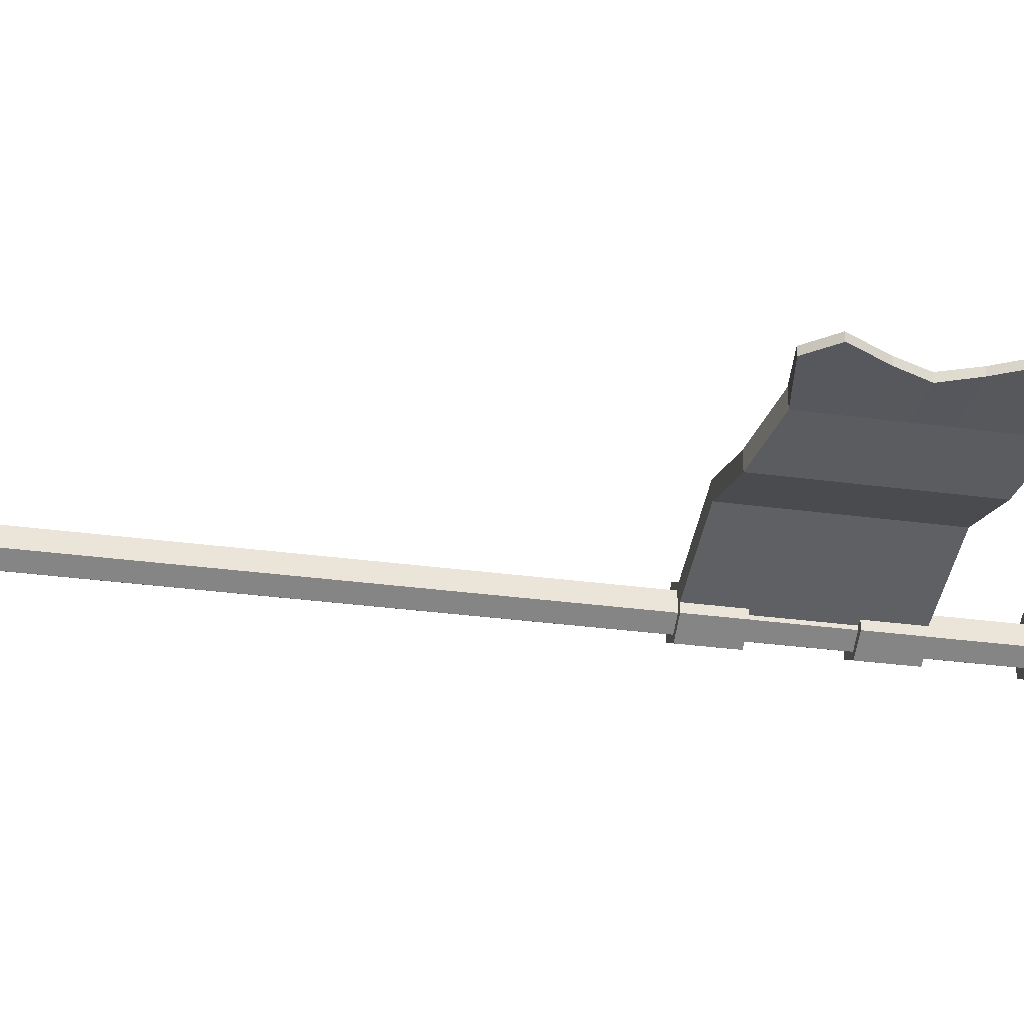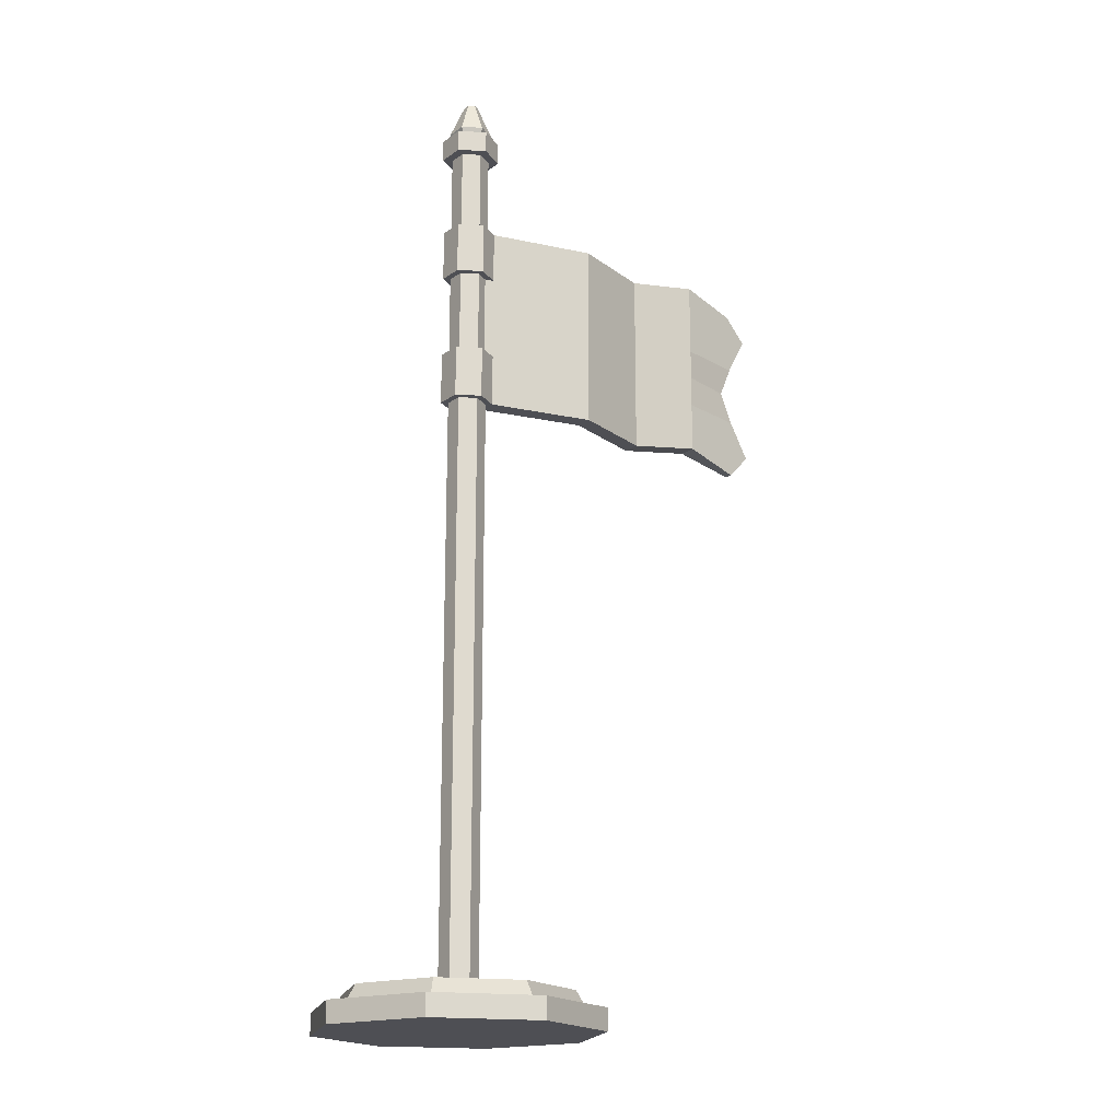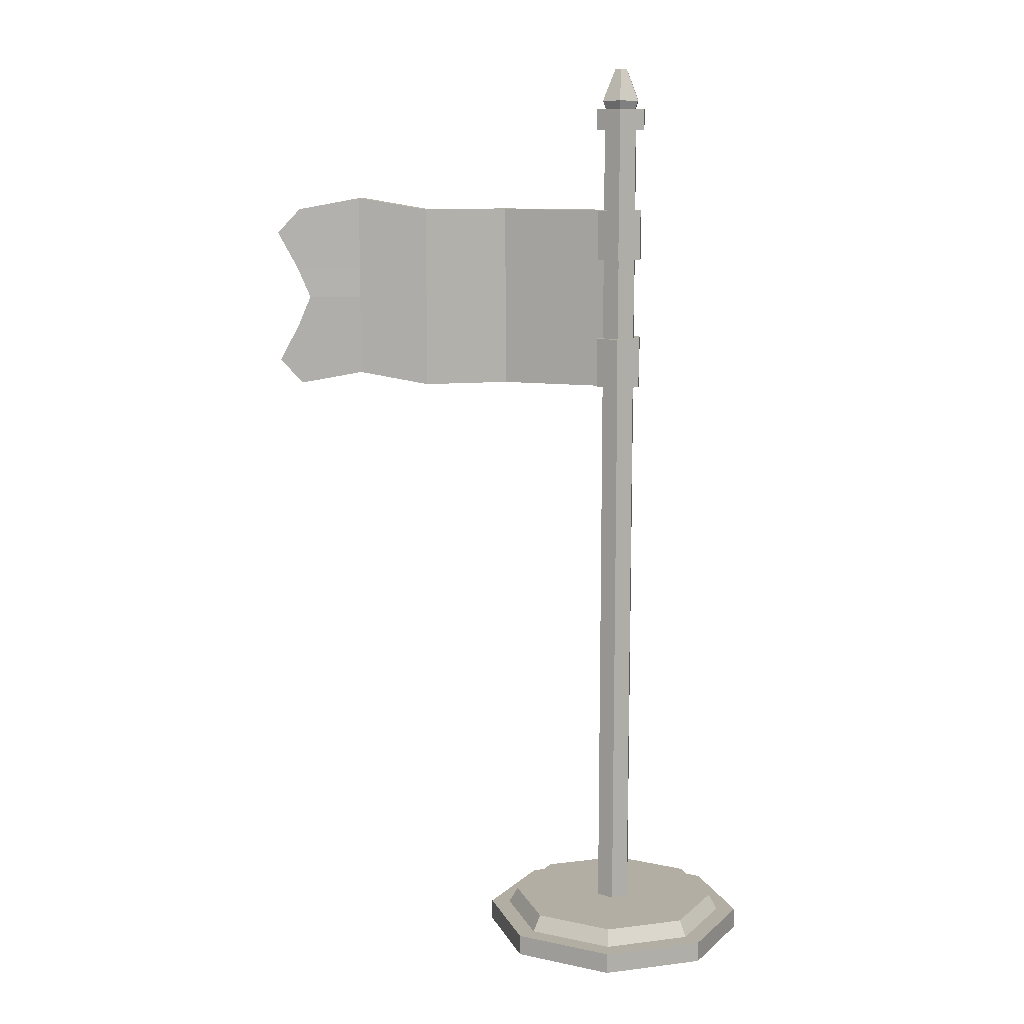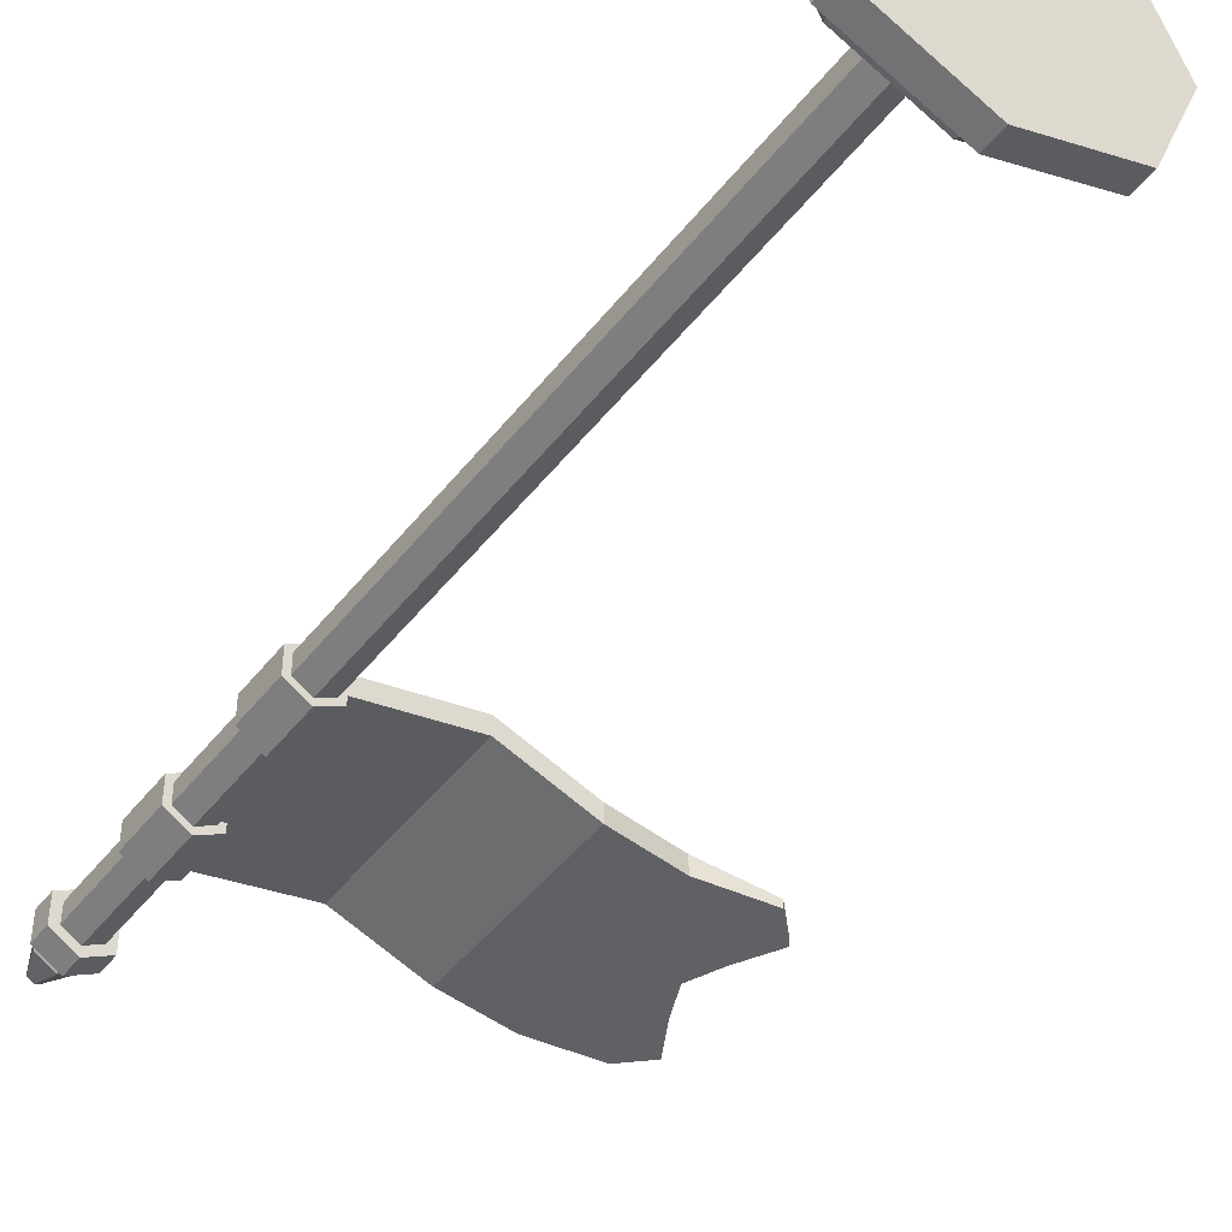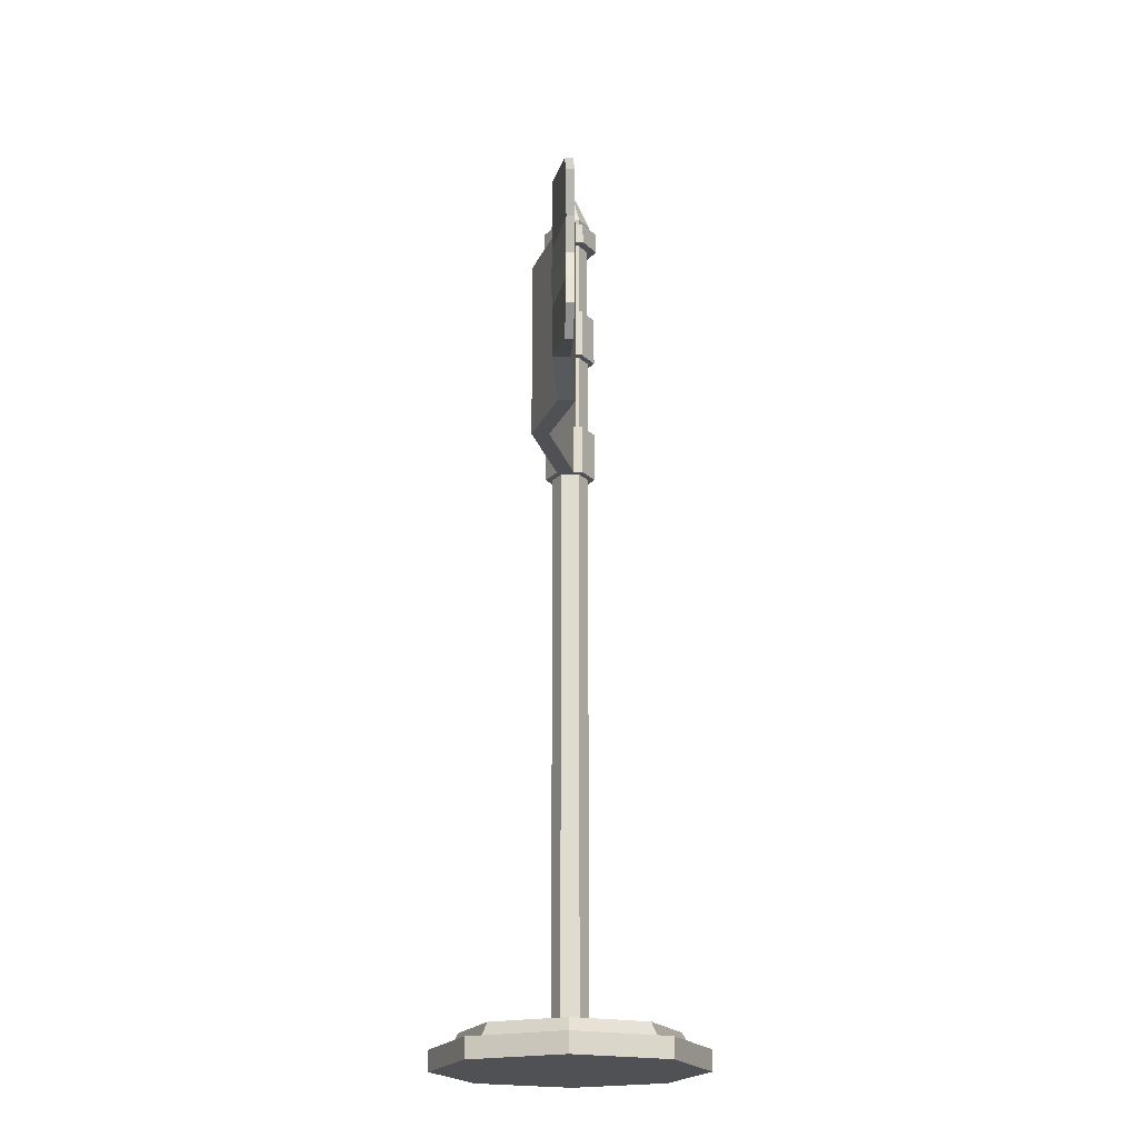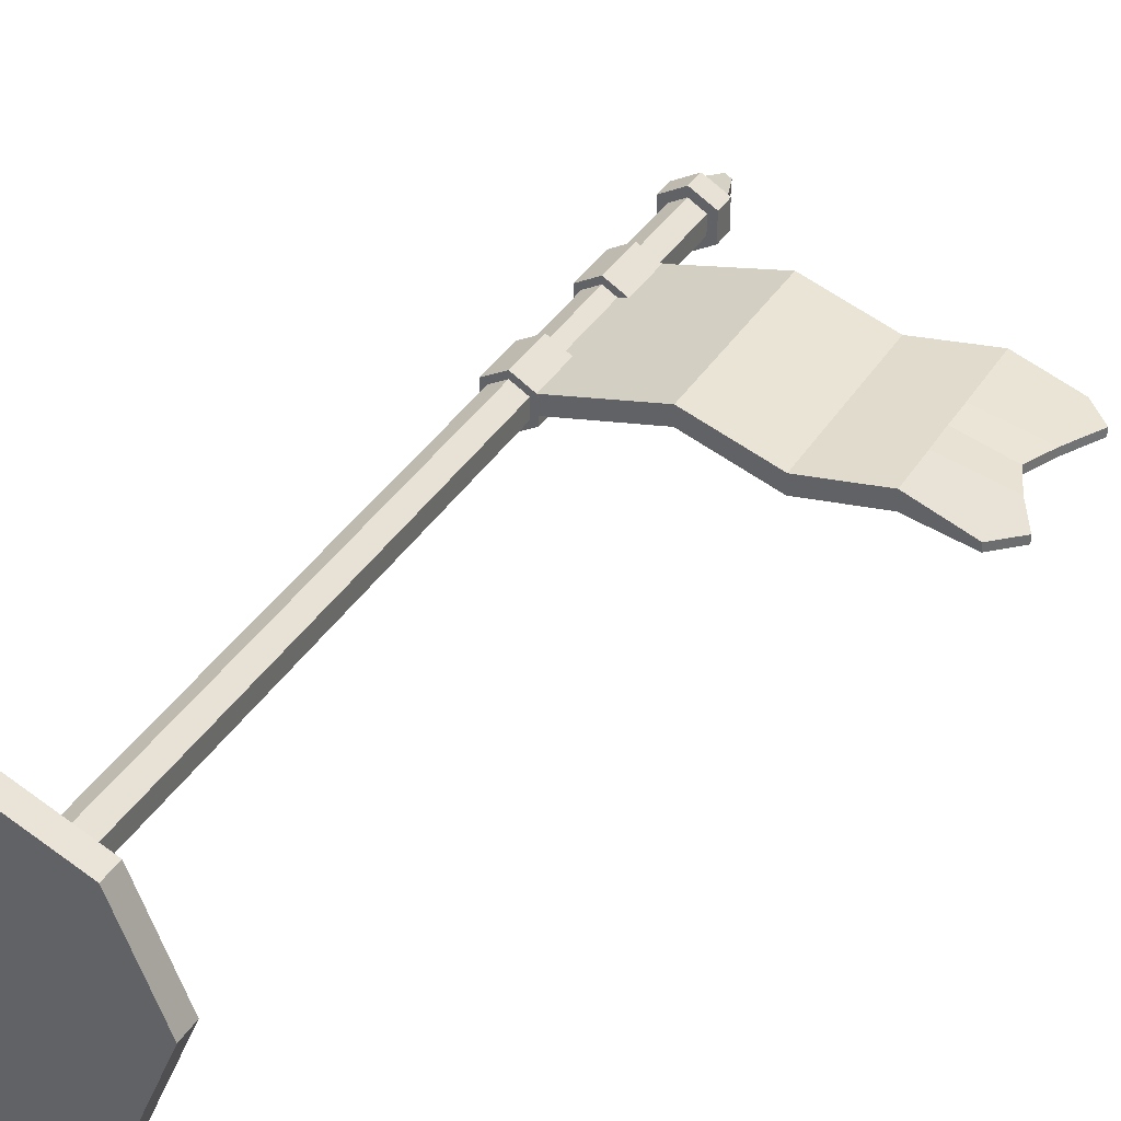
<metadata>
{"format":"obj","ext":"obj","renderer":"f3d","projection":"perspective","resolution":1024,"background":"white","views":[{"elev":-31.8,"azim":79.2,"up":"+Z"},{"elev":-18.4,"azim":-36.2,"up":"+Y"},{"elev":11.0,"azim":-174.7,"up":"+Y"},{"elev":-45.7,"azim":-35.5,"up":"+Z"},{"elev":-19.7,"azim":90.6,"up":"+Y"},{"elev":36.7,"azim":28.1,"up":"+Z"}]}
</metadata>
<code>
o Flag_Cylinder
v 0 -0.01871 -0.4119
v 0 0.04486 -0.353
v 0.2913 -0.01871 -0.2913
v 0.2496 0.04486 -0.2496
v 0.4119 -0.01871 0
v 0.353 0.04486 0
v 0.2913 -0.01871 0.2913
v 0.2496 0.04486 0.2496
v -0 -0.01871 0.4119
v -0 0.04486 0.353
v -0.2913 -0.01871 0.2913
v -0.2496 0.04486 0.2496
v -0.4119 -0.01871 -0
v -0.353 0.04486 -0
v -0.2913 -0.01871 -0.2913
v -0.2496 0.04486 -0.2496
v 0.2913 0.04486 -0.2913
v 0 0.04486 -0.4119
v 0.4119 0.04486 0
v 0.2913 0.04486 0.2913
v -0 0.04486 0.4119
v -0.2913 0.04486 0.2913
v -0.4119 0.04486 -0
v -0.2913 0.04486 -0.2913
v 0.2298 0.09299 -0.2298
v 0 0.09299 -0.325
v 0.325 0.09299 0
v 0.2298 0.09299 0.2298
v -0 0.09299 0.325
v -0.2298 0.09299 0.2298
v -0.325 0.09299 -0
v -0.2298 0.09299 -0.2298
v 0 0.09361 -0.0559
v 0 2.659 -0.0559
v 0.04841 0.09361 -0.02795
v 0.04841 2.659 -0.02795
v 0.04841 0.09361 0.02795
v 0.04841 2.659 0.02795
v -0 0.09361 0.0559
v -0 2.659 0.0559
v -0.04841 0.09361 0.02795
v -0.04841 2.659 0.02795
v -0.04841 0.09361 -0.02795
v -0.04841 2.659 -0.02795
v 0 2.637 -0.08541
v 0 2.702 -0.05311
v 0.07396 2.637 -0.0427
v 0.046 2.702 -0.02656
v 0.07396 2.637 0.0427
v 0.046 2.702 0.02656
v -0 2.637 0.08541
v -0 2.702 0.05311
v -0.07396 2.637 0.0427
v -0.046 2.702 0.02656
v -0.07396 2.637 -0.0427
v -0.046 2.702 -0.02656
v 0.07396 2.702 -0.0427
v 0 2.702 -0.08541
v 0.07396 2.702 0.0427
v -0 2.702 0.08541
v -0.07396 2.702 0.0427
v -0.07396 2.702 -0.0427
v 0.05479 2.729 -0.03163
v -0 2.729 -0.06326
v 0.05479 2.729 0.03163
v -0 2.729 0.06326
v -0.05479 2.729 0.03163
v -0.05479 2.729 -0.03163
v 0.01783 2.825 -0.01029
v -0 2.825 -0.02058
v 0.01783 2.825 0.01029
v -0 2.825 0.02058
v -0.01783 2.825 0.01029
v -0.01783 2.825 -0.01029
v 0.004289 1.827 0.0268
v 0.004289 2.388 0.0268
v 0.004289 1.827 -0.0268
v 0.004289 2.388 -0.0268
v 0.3711 1.827 0.1128
v 0.3711 2.388 0.1128
v 0.3711 1.827 0.0592
v 0.3711 2.388 0.0592
v 0.6192 2.388 -0.0235
v 0.6192 1.827 -0.0235
v 0.6192 1.827 0.03011
v 0.6192 2.388 0.03011
v 0.8375 2.424 -0.01026
v 0.8375 1.863 -0.01026
v 0.8375 1.863 0.04334
v 0.8375 2.424 0.04334
v 0.004289 2.014 0.0268
v 0.004289 2.201 0.0268
v 0.004289 2.201 -0.0268
v 0.004289 2.014 -0.0268
v 0.3711 2.201 0.0592
v 0.3711 2.014 0.0592
v 0.3711 2.201 0.1128
v 0.3711 2.014 0.1128
v 0.6192 2.201 -0.0235
v 0.6192 2.014 -0.0235
v 0.6192 2.201 0.03011
v 0.6192 2.014 0.03011
v 0.8375 2.201 -0.01026
v 0.8375 2.014 -0.01026
v 0.8375 2.201 0.04334
v 0.8375 2.014 0.04334
v 1.039 2.201 -0.0235
v 1.039 2.014 -0.0235
v 1.039 2.201 0.000435
v 1.039 2.014 0.000435
v 1.03 2.388 -0.01863
v 1.101 2.313 -0.0235
v 1.101 1.902 -0.0235
v 1.03 1.827 -0.01863
v 1.03 1.827 0.005297
v 1.101 1.902 0.000435
v 1.101 2.313 0.000435
v 1.03 2.388 0.005297
v 0.004289 2.107 0.0268
v 0.004289 2.107 -0.0268
v 0.3711 2.107 0.0592
v 0.3711 2.107 0.1128
v 0.6192 2.107 -0.0235
v 0.6192 2.107 0.03011
v 0.8375 2.107 -0.01026
v 0.8375 2.107 0.04477
v 0.999 2.107 -0.0235
v 0.999 2.107 0.001863
v 0 2.233 -0.07754
v 0 2.388 -0.07754
v 0.06715 2.233 -0.03877
v 0.06715 2.388 -0.03877
v 0.06715 2.233 0.03877
v 0.06715 2.388 0.03877
v -0 2.233 0.07754
v -0 2.388 0.07754
v -0.06715 2.233 0.03877
v -0.06715 2.388 0.03877
v -0.06715 2.233 -0.03877
v -0.06715 2.388 -0.03877
v 6e-05 1.827 -0.07751
v 6e-05 1.982 -0.07751
v 0.06721 1.827 -0.03873
v 0.06721 1.982 -0.03873
v 0.06721 1.827 0.03881
v 0.06721 1.982 0.03881
v 6e-05 1.827 0.07758
v 6e-05 1.982 0.07758
v -0.0671 1.827 0.03881
v -0.0671 1.982 0.03881
v -0.0671 1.827 -0.03873
v -0.0671 1.982 -0.03873
f 33 34 36 35
f 35 36 38 37
f 37 38 40 39
f 39 40 42 41
f 36 34 44 42 40 38
f 41 42 44 43
f 43 44 34 33
f 33 35 37 39 41 43
f 1 18 17 3
f 3 17 19 5
f 5 19 20 7
f 7 20 21 9
f 9 21 22 11
f 11 22 23 13
f 12 10 29 30
f 13 23 24 15
f 15 24 18 1
f 1 3 5 7 9 11 13 15
f 2 4 17 18
f 4 6 19 17
f 6 8 20 19
f 8 10 21 20
f 10 12 22 21
f 12 14 23 22
f 14 16 24 23
f 16 2 18 24
f 25 26 32 31 30 29 28 27
f 8 6 27 28
f 4 2 26 25
f 2 16 32 26
f 14 12 30 31
f 10 8 28 29
f 6 4 25 27
f 16 14 31 32
f 45 58 57 47
f 47 57 59 49
f 49 59 60 51
f 51 60 61 53
f 48 46 64 63
f 53 61 62 55
f 55 62 58 45
f 45 47 49 51 53 55
f 46 48 57 58
f 48 50 59 57
f 50 52 60 59
f 52 54 61 60
f 54 56 62 61
f 56 46 58 62
f 68 67 73 74
f 46 56 68 64
f 54 52 66 67
f 50 48 63 65
f 56 54 67 68
f 52 50 65 66
f 69 70 74 73 72 71
f 66 65 71 72
f 63 64 70 69
f 64 68 74 70
f 67 66 72 73
f 65 63 69 71
f 92 76 78 93
f 79 81 84 85
f 77 81 79 75
f 82 78 76 80
f 83 86 90 87
f 82 80 86 83
f 90 105 109 117 118
f 85 84 88 89
f 113 108 110 116
f 88 104 108 113 114
f 103 87 111 112 107
f 107 112 117 109
f 106 89 115 116 110
f 125 103 107 127
f 89 88 114 115
f 127 107 109 128
f 95 82 83 99 123 100 84 81 96 121
f 126 106 110 128
f 102 85 89 106 126 105 90 86 101 124
f 93 78 82 95 121 96 81 77 94 120
f 98 79 85 102 124 101 86 80 97 122
f 75 91 94 77
f 119 92 93 120
f 115 114 113 116
f 111 118 117 112
f 87 90 118 111
f 91 119 120 94
f 105 126 128 109
f 108 127 128 110
f 104 125 127 108
f 97 80 76 92 119 91 75 79 98 122
f 99 83 87 103 125 104 88 84 100 123
f 129 130 132 131
f 131 132 134 133
f 133 134 136 135
f 135 136 138 137
f 132 130 140 138 136 134
f 137 138 140 139
f 139 140 130 129
f 129 131 133 135 137 139
f 141 142 144 143
f 143 144 146 145
f 145 146 148 147
f 147 148 150 149
f 144 142 152 150 148 146
f 149 150 152 151
f 151 152 142 141
f 141 143 145 147 149 151

</code>
